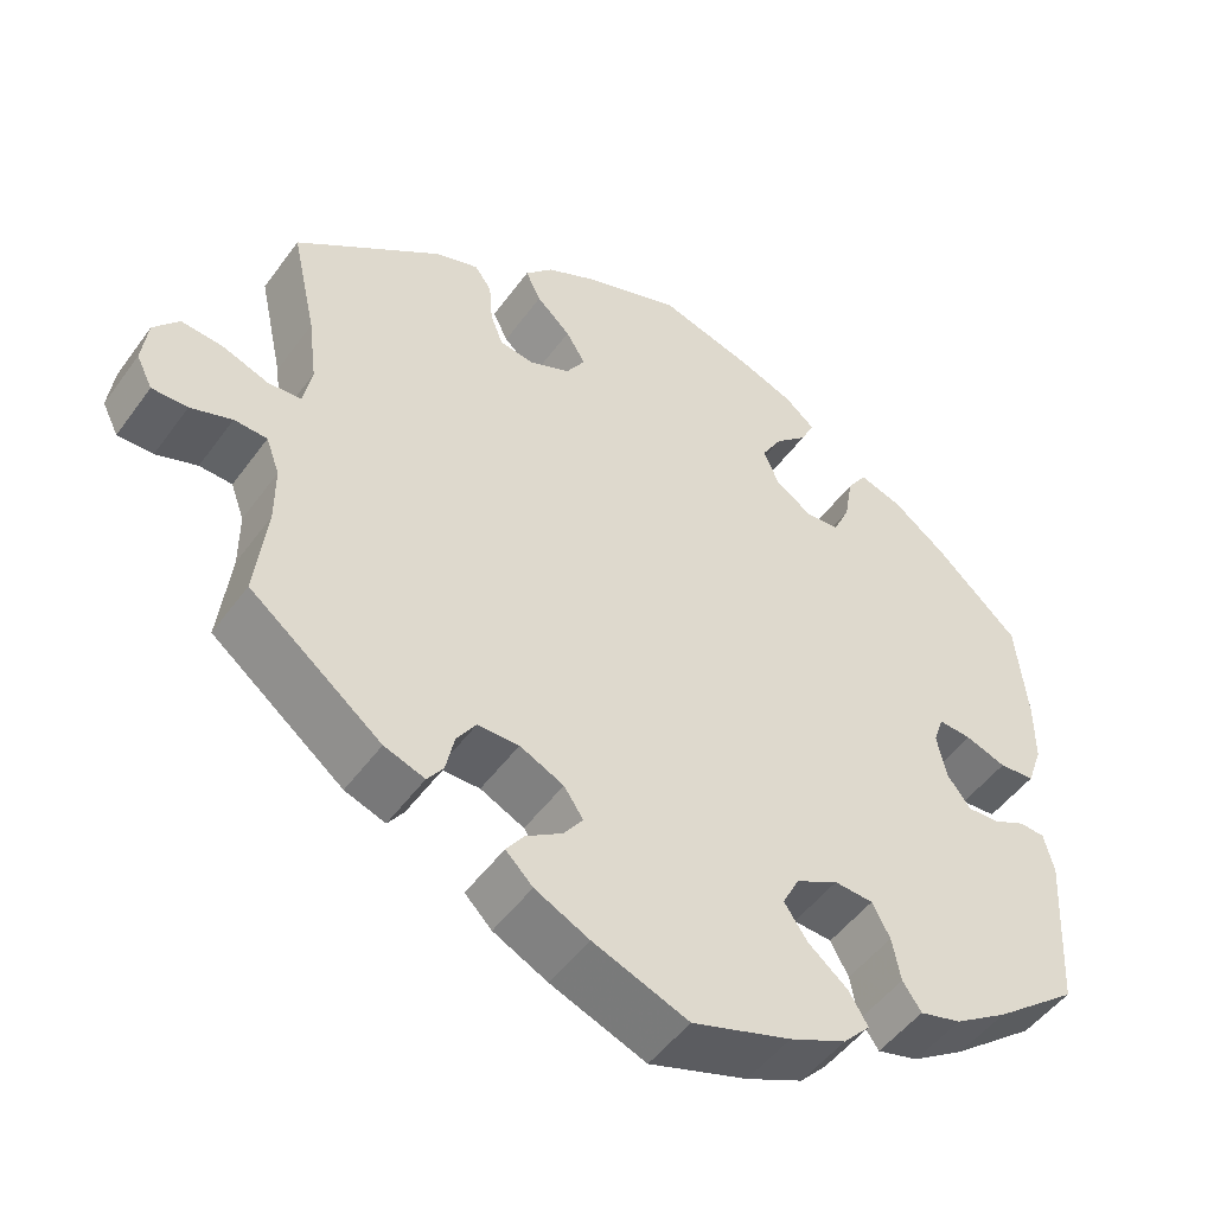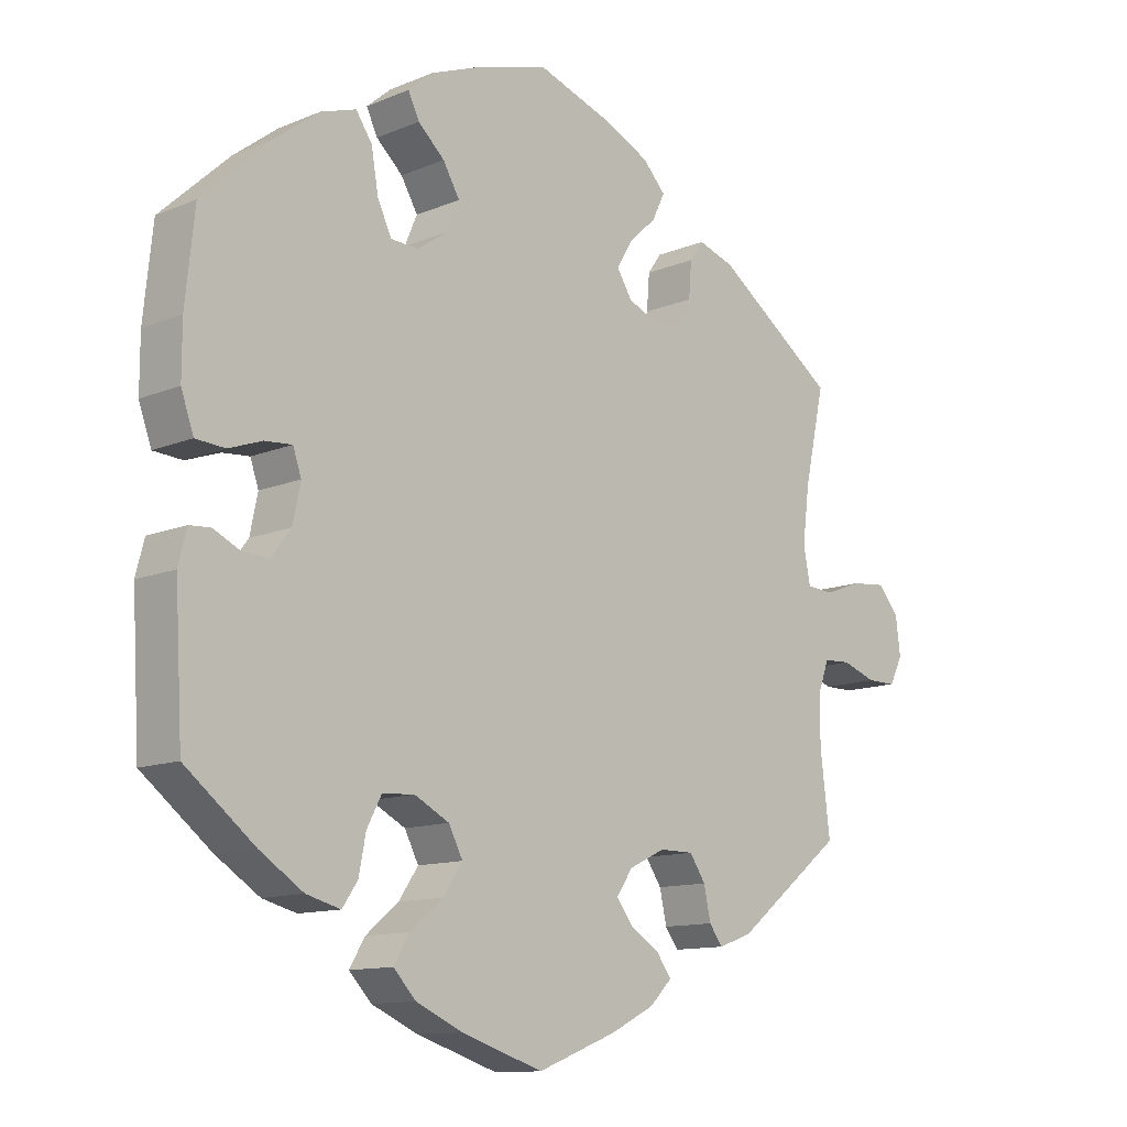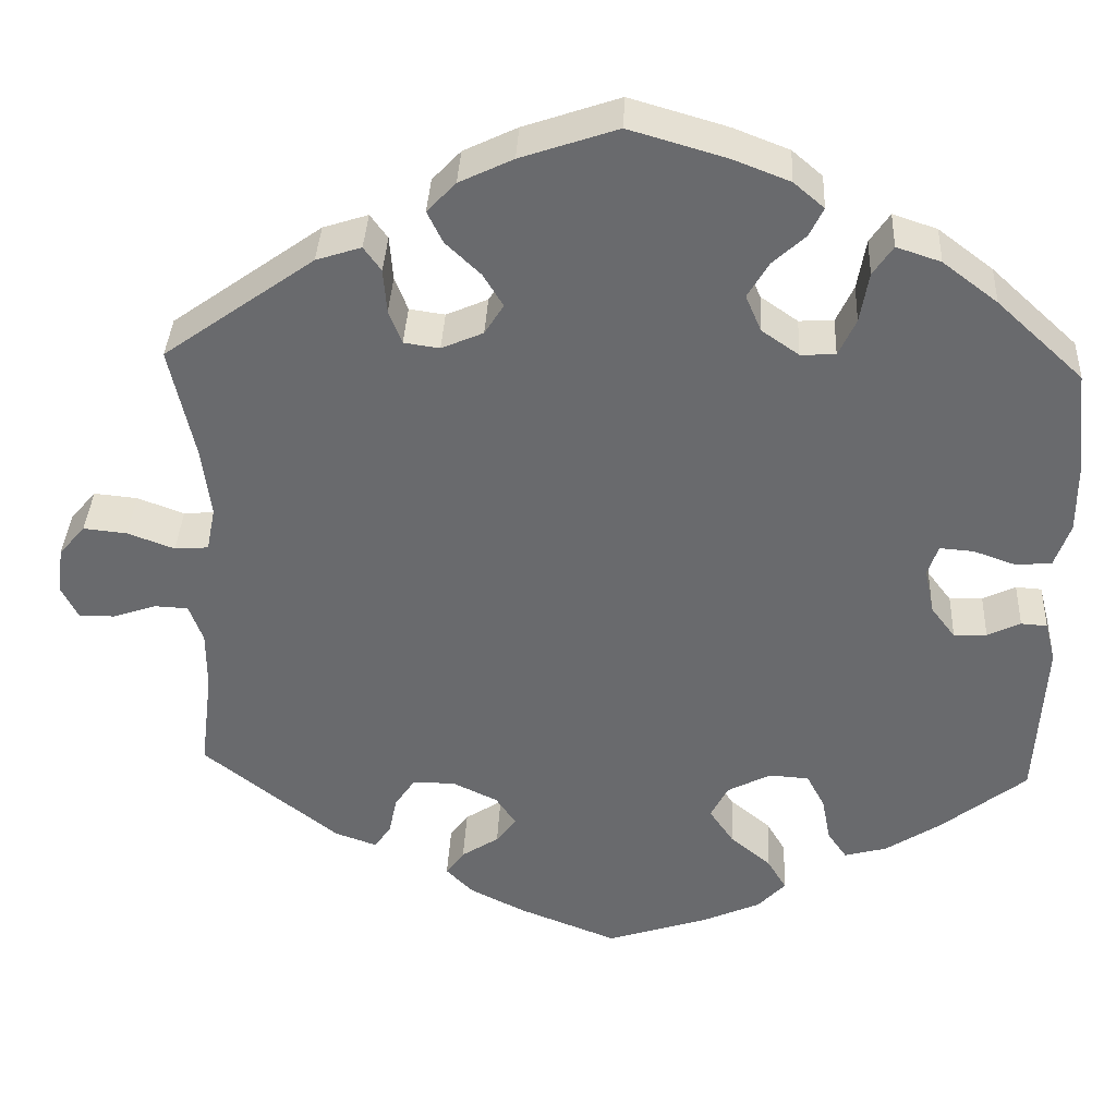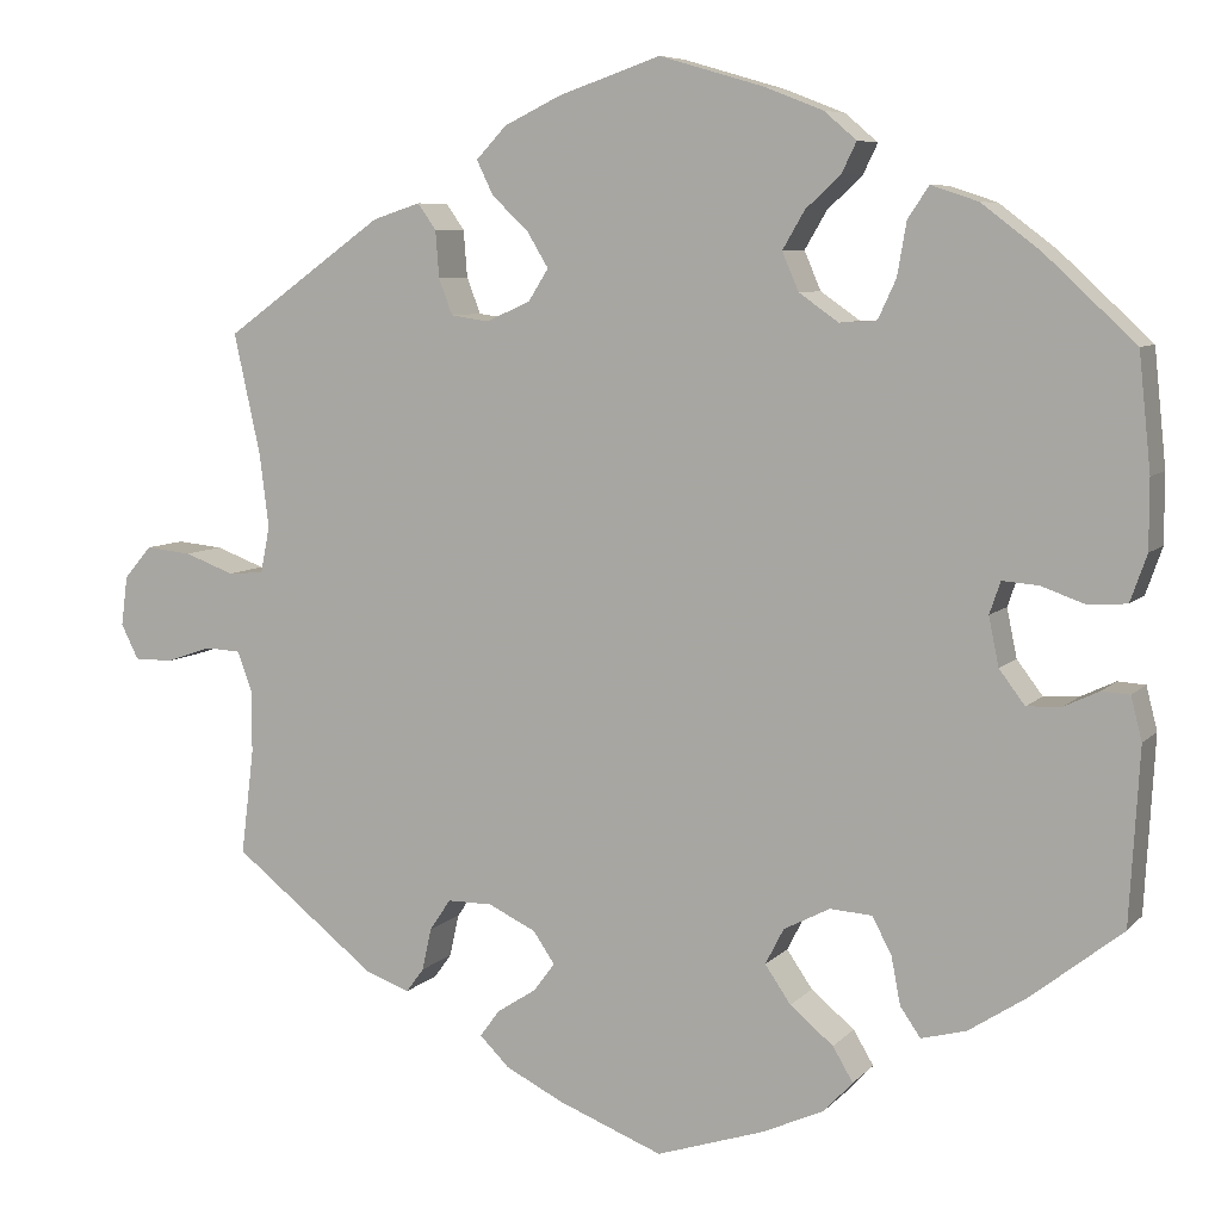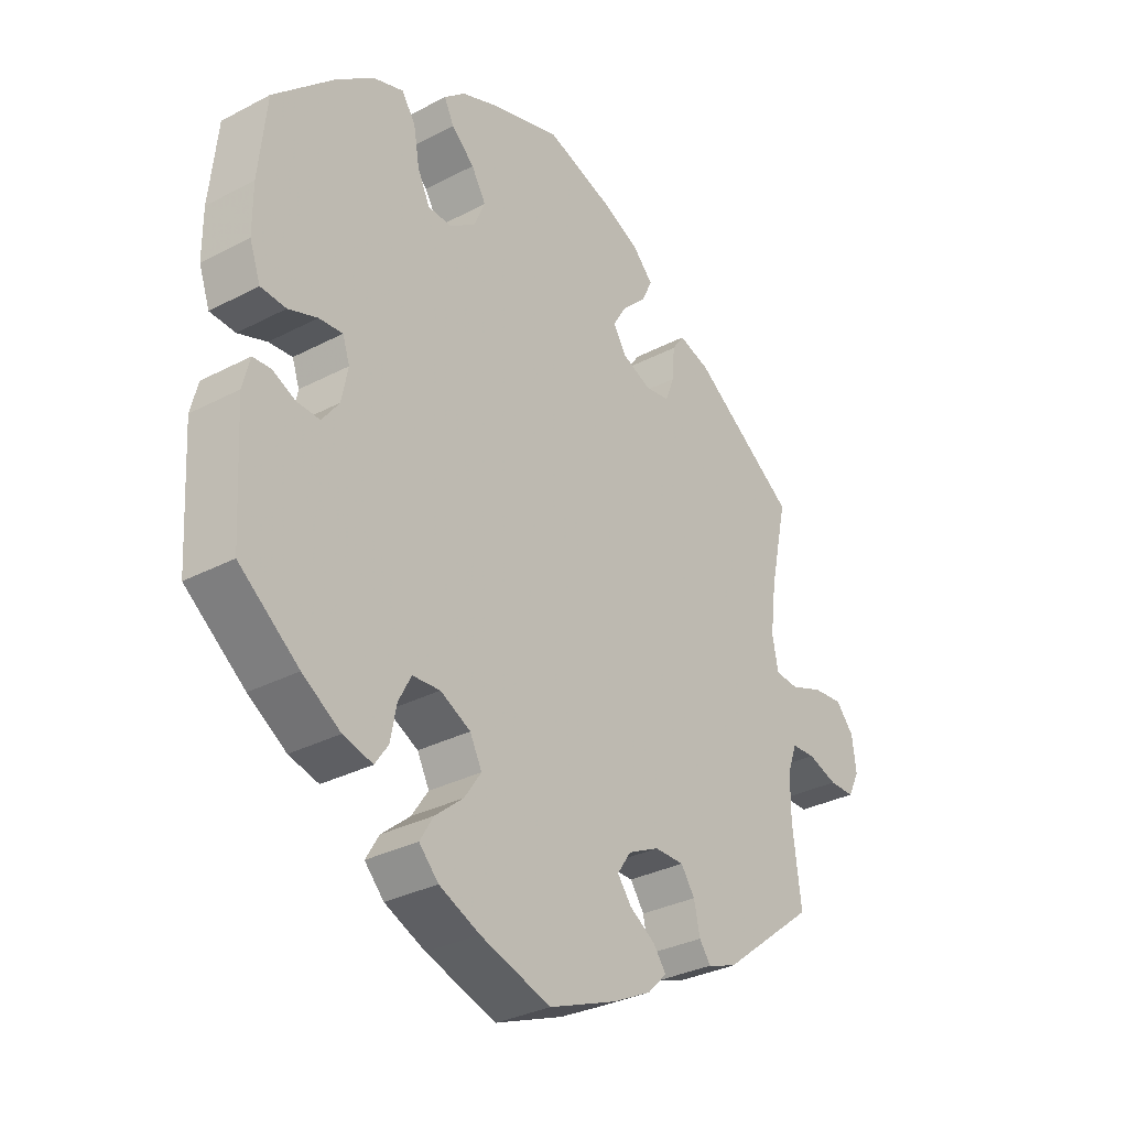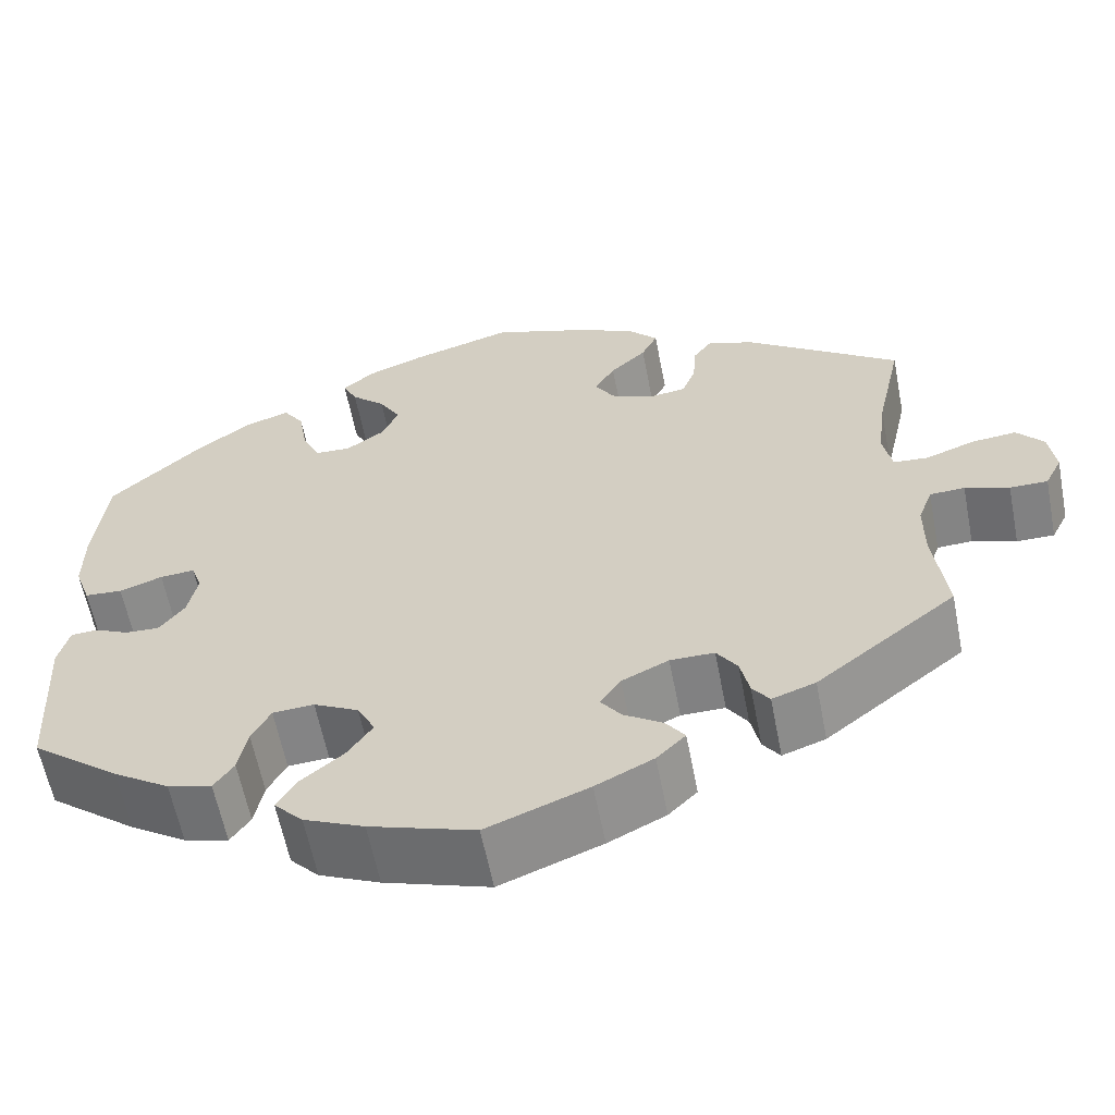
<metadata>
{"format":"obj","ext":"obj","renderer":"f3d","projection":"perspective","resolution":1024,"background":"white","views":[{"elev":-49.4,"azim":-34.5,"up":"+Z"},{"elev":-12.0,"azim":134.6,"up":"+Z"},{"elev":36.6,"azim":2.7,"up":"+Z"},{"elev":7.2,"azim":22.5,"up":"+Z"},{"elev":-31.7,"azim":126.6,"up":"+Z"},{"elev":-60.5,"azim":-169.0,"up":"+Z"}]}
</metadata>
<code>
v -0.487 0.07 -0.175
v -0.487 0.07 -0.107
v -0.503 0.07 -0.063
v -0.542 0.07 -0.061
v -0.591 0.07 -0.078
v -0.633 0.07 -0.078
v -0.652 0.07 -0.04
v -0.645 0.07 0.014
v -0.615 0.07 0.049
v -0.565 0.07 0.044
v -0.511 0.07 0.024
v -0.472 0.07 0.027
v -0.462 0.07 0.078
v -0.472 0.07 0.157
v -0.501 0.07 0.289
v -0.328 0.07 0.413
v -0.276 0.07 0.43
v -0.256 0.07 0.402
v -0.252 0.07 0.351
v -0.237 0.07 0.312
v -0.196 0.07 0.306
v -0.148 0.07 0.327
v -0.126 0.07 0.362
v -0.149 0.07 0.4
v -0.189 0.07 0.438
v -0.207 0.07 0.475
v -0.174 0.07 0.51
v -0.112 0.07 0.54
v -0.001 0.07 0.578
v 0.112 0.07 0.545
v 0.176 0.07 0.52
v 0.211 0.07 0.49
v 0.195 0.07 0.457
v 0.157 0.07 0.422
v 0.133 0.07 0.381
v 0.151 0.07 0.339
v 0.194 0.07 0.309
v 0.234 0.07 0.311
v 0.254 0.07 0.354
v 0.264 0.07 0.412
v 0.287 0.07 0.446
v 0.338 0.07 0.429
v 0.401 0.07 0.381
v 0.5 0.07 0.289
v 0.513 0.07 0.164
v 0.513 0.07 0.089
v 0.495 0.07 0.038
v 0.453 0.07 0.035
v 0.405 0.07 0.052
v 0.366 0.07 0.055
v 0.354 0.07 0.02
v 0.365 0.07 -0.033
v 0.393 0.07 -0.07
v 0.431 0.07 -0.068
v 0.469 0.07 -0.05
v 0.499 0.07 -0.052
v 0.511 0.07 -0.099
v 0.5 0.07 -0.289
v 0.401 0.07 -0.367
v 0.338 0.07 -0.408
v 0.289 0.07 -0.421
v 0.267 0.07 -0.389
v 0.257 0.07 -0.337
v 0.236 0.07 -0.297
v 0.19 0.07 -0.294
v 0.14 0.07 -0.32
v 0.12 0.07 -0.359
v 0.148 0.07 -0.4
v 0.195 0.07 -0.439
v 0.217 0.07 -0.476
v 0.185 0.07 -0.51
v 0.118 0.07 -0.54
v 0.001 0.07 -0.578
v -0.112 0.07 -0.534
v -0.176 0.07 -0.502
v -0.208 0.07 -0.47
v -0.187 0.07 -0.441
v -0.144 0.07 -0.413
v -0.121 0.07 -0.382
v -0.144 0.07 -0.348
v -0.196 0.07 -0.323
v -0.245 0.07 -0.323
v -0.268 0.07 -0.357
v -0.278 0.07 -0.403
v -0.297 0.07 -0.429
v -0.345 0.07 -0.412
v -0.501 0.07 -0.289
v -0.487 0 -0.175
v -0.487 0 -0.107
v -0.503 0 -0.063
v -0.542 0 -0.061
v -0.591 0 -0.078
v -0.633 0 -0.078
v -0.652 0 -0.04
v -0.645 0 0.014
v -0.615 0 0.049
v -0.565 0 0.044
v -0.511 0 0.024
v -0.472 0 0.027
v -0.462 0 0.078
v -0.472 0 0.157
v -0.501 0 0.289
v -0.328 0 0.413
v -0.276 0 0.43
v -0.256 0 0.402
v -0.252 0 0.351
v -0.237 0 0.312
v -0.196 0 0.306
v -0.148 0 0.327
v -0.126 0 0.362
v -0.149 0 0.4
v -0.189 0 0.438
v -0.207 0 0.475
v -0.174 0 0.51
v -0.112 0 0.54
v -0.001 0 0.578
v 0.112 0 0.545
v 0.176 0 0.52
v 0.211 0 0.49
v 0.195 0 0.457
v 0.157 0 0.422
v 0.133 0 0.381
v 0.151 0 0.339
v 0.194 0 0.309
v 0.234 0 0.311
v 0.254 0 0.354
v 0.264 0 0.412
v 0.287 0 0.446
v 0.338 0 0.429
v 0.401 0 0.381
v 0.5 0 0.289
v 0.513 0 0.164
v 0.513 0 0.089
v 0.495 0 0.038
v 0.453 0 0.035
v 0.405 0 0.052
v 0.366 0 0.055
v 0.354 0 0.02
v 0.365 0 -0.033
v 0.393 0 -0.07
v 0.431 0 -0.068
v 0.469 0 -0.05
v 0.499 0 -0.052
v 0.511 0 -0.099
v 0.5 0 -0.289
v 0.401 0 -0.367
v 0.338 0 -0.408
v 0.289 0 -0.421
v 0.267 0 -0.389
v 0.257 0 -0.337
v 0.236 0 -0.297
v 0.19 0 -0.294
v 0.14 0 -0.32
v 0.12 0 -0.359
v 0.148 0 -0.4
v 0.195 0 -0.439
v 0.217 0 -0.476
v 0.185 0 -0.51
v 0.118 0 -0.54
v 0.001 0 -0.578
v -0.112 0 -0.534
v -0.176 0 -0.502
v -0.208 0 -0.47
v -0.187 0 -0.441
v -0.144 0 -0.413
v -0.121 0 -0.382
v -0.144 0 -0.348
v -0.196 0 -0.323
v -0.245 0 -0.323
v -0.268 0 -0.357
v -0.278 0 -0.403
v -0.297 0 -0.429
v -0.345 0 -0.412
v -0.501 0 -0.289
f 86 87 1
f 83 84 85 86
f 82 83 86 1
f 81 82 1 2
f 80 81 2 3
f 75 76 77 78
f 75 78 79
f 74 75 79
f 73 74 79
f 72 73 79
f 71 72 79 80
f 68 69 70 71
f 67 68 71 80
f 60 61 62 63
f 60 63 64
f 59 60 64
f 58 59 64
f 57 58 64 65
f 54 55 56 57
f 53 54 57 65
f 46 47 48 49
f 46 49 50
f 45 46 50
f 44 45 50
f 43 44 50
f 42 43 50 51
f 39 40 41 42
f 38 39 42 51
f 31 32 33 34
f 31 34 35
f 30 31 35
f 29 30 35
f 28 29 35 36
f 24 25 26 27
f 23 24 27 28
f 16 17 18 19
f 14 15 16 19
f 13 14 19 20
f 12 13 20 21
f 8 9 10 11
f 6 7 8 11
f 4 5 6 11
f 3 4 11 12
f 66 67 80 3
f 52 53 65 66
f 37 38 51 52
f 36 37 52 66
f 23 28 36 66
f 22 23 66
f 21 22 66
f 3 12 21 66
f 88 174 173
f 173 172 171 170
f 88 173 170 169
f 89 88 169 168
f 90 89 168 167
f 165 164 163 162
f 166 165 162
f 166 162 161
f 166 161 160
f 166 160 159
f 167 166 159 158
f 158 157 156 155
f 167 158 155 154
f 150 149 148 147
f 151 150 147
f 151 147 146
f 151 146 145
f 152 151 145 144
f 144 143 142 141
f 152 144 141 140
f 136 135 134 133
f 137 136 133
f 137 133 132
f 137 132 131
f 137 131 130
f 138 137 130 129
f 129 128 127 126
f 138 129 126 125
f 121 120 119 118
f 122 121 118
f 122 118 117
f 122 117 116
f 123 122 116 115
f 114 113 112 111
f 115 114 111 110
f 106 105 104 103
f 106 103 102 101
f 107 106 101 100
f 108 107 100 99
f 98 97 96 95
f 98 95 94 93
f 98 93 92 91
f 99 98 91 90
f 90 167 154 153
f 153 152 140 139
f 139 138 125 124
f 153 139 124 123
f 153 123 115 110
f 153 110 109
f 153 109 108
f 153 108 99 90
f 1 88 89 2
f 2 89 90 3
f 3 90 91 4
f 4 91 92 5
f 5 92 93 6
f 6 93 94 7
f 7 94 95 8
f 8 95 96 9
f 9 96 97 10
f 10 97 98 11
f 11 98 99 12
f 12 99 100 13
f 13 100 101 14
f 14 101 102 15
f 15 102 103 16
f 16 103 104 17
f 17 104 105 18
f 18 105 106 19
f 19 106 107 20
f 20 107 108 21
f 21 108 109 22
f 22 109 110 23
f 23 110 111 24
f 24 111 112 25
f 25 112 113 26
f 26 113 114 27
f 27 114 115 28
f 28 115 116 29
f 29 116 117 30
f 30 117 118 31
f 31 118 119 32
f 32 119 120 33
f 33 120 121 34
f 34 121 122 35
f 35 122 123 36
f 36 123 124 37
f 37 124 125 38
f 38 125 126 39
f 39 126 127 40
f 40 127 128 41
f 41 128 129 42
f 42 129 130 43
f 43 130 131 44
f 44 131 132 45
f 45 132 133 46
f 46 133 134 47
f 47 134 135 48
f 48 135 136 49
f 49 136 137 50
f 50 137 138 51
f 51 138 139 52
f 52 139 140 53
f 53 140 141 54
f 54 141 142 55
f 55 142 143 56
f 56 143 144 57
f 57 144 145 58
f 58 145 146 59
f 59 146 147 60
f 60 147 148 61
f 61 148 149 62
f 62 149 150 63
f 63 150 151 64
f 64 151 152 65
f 65 152 153 66
f 66 153 154 67
f 67 154 155 68
f 68 155 156 69
f 69 156 157 70
f 70 157 158 71
f 71 158 159 72
f 72 159 160 73
f 73 160 161 74
f 74 161 162 75
f 75 162 163 76
f 76 163 164 77
f 77 164 165 78
f 78 165 166 79
f 79 166 167 80
f 80 167 168 81
f 81 168 169 82
f 82 169 170 83
f 83 170 171 84
f 84 171 172 85
f 85 172 173 86
f 86 173 174 87
f 87 174 88 1

</code>
